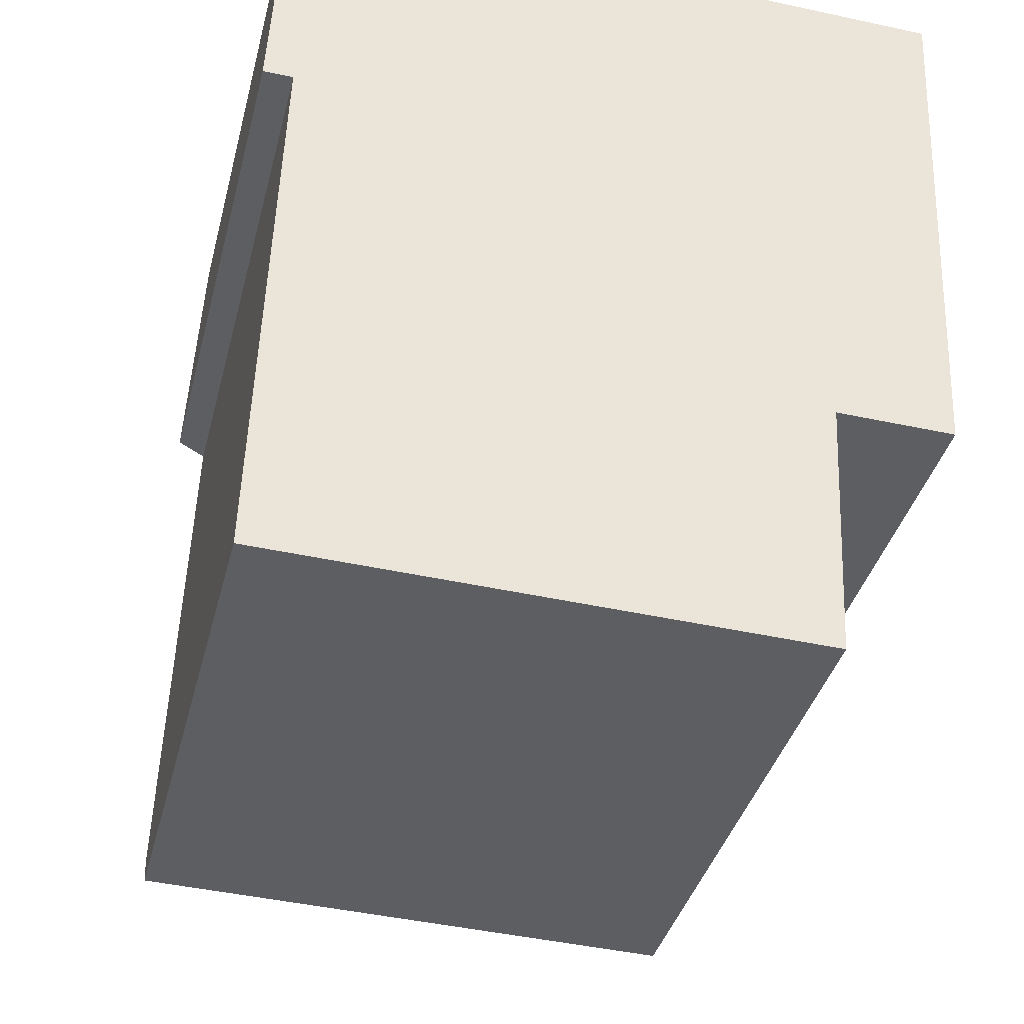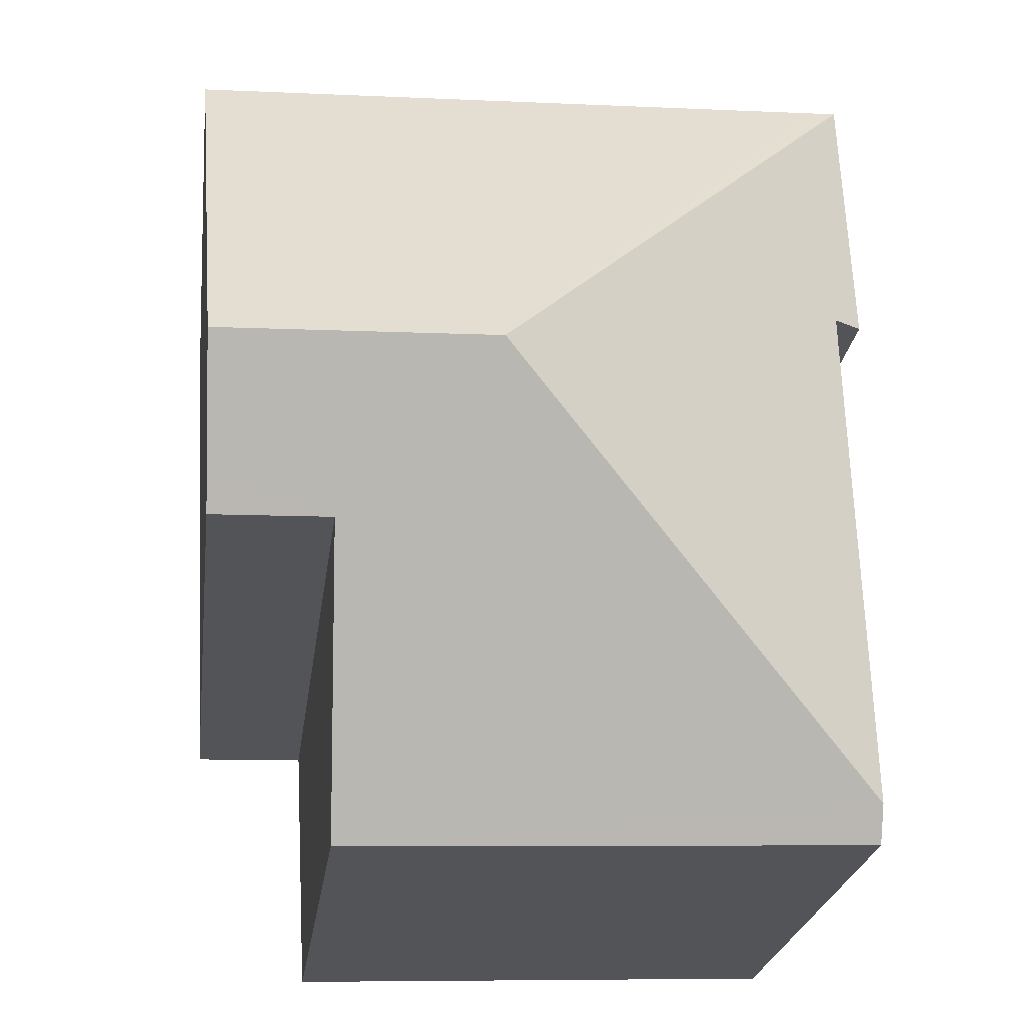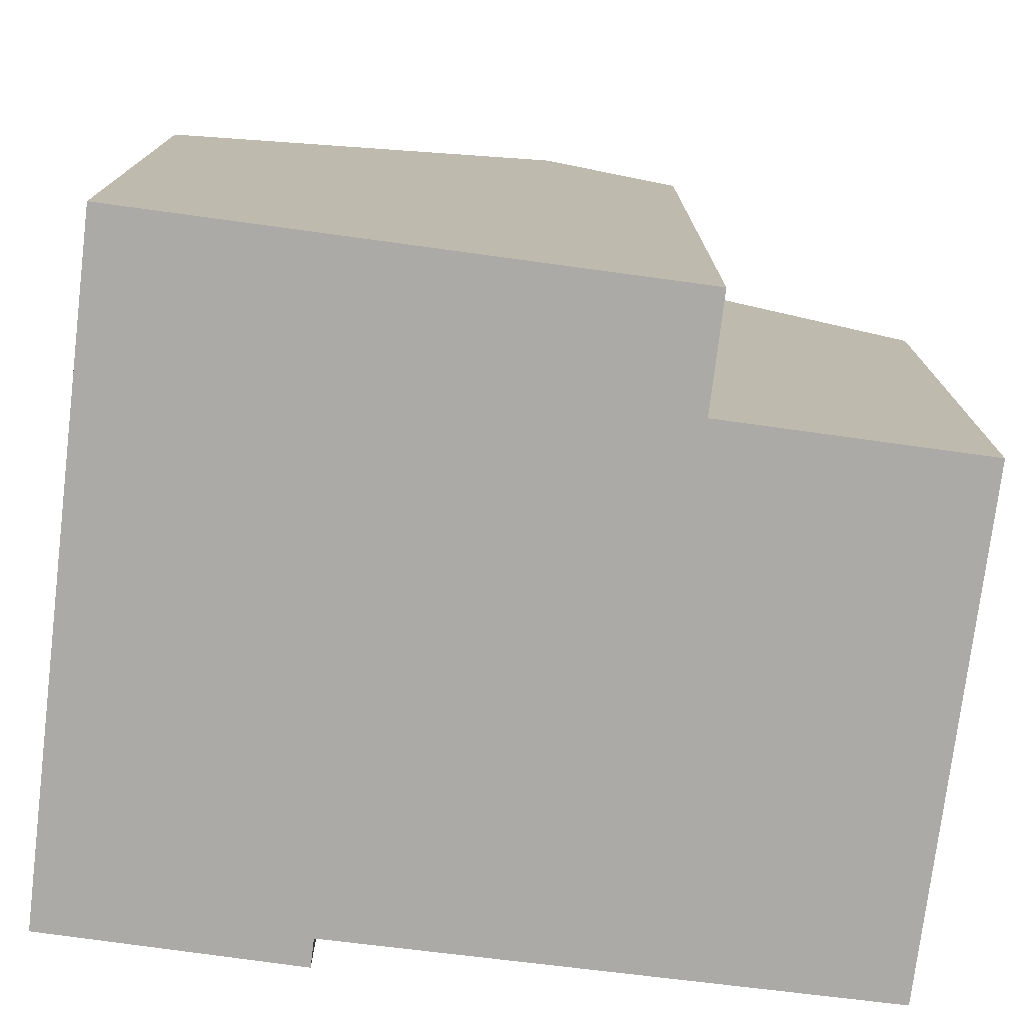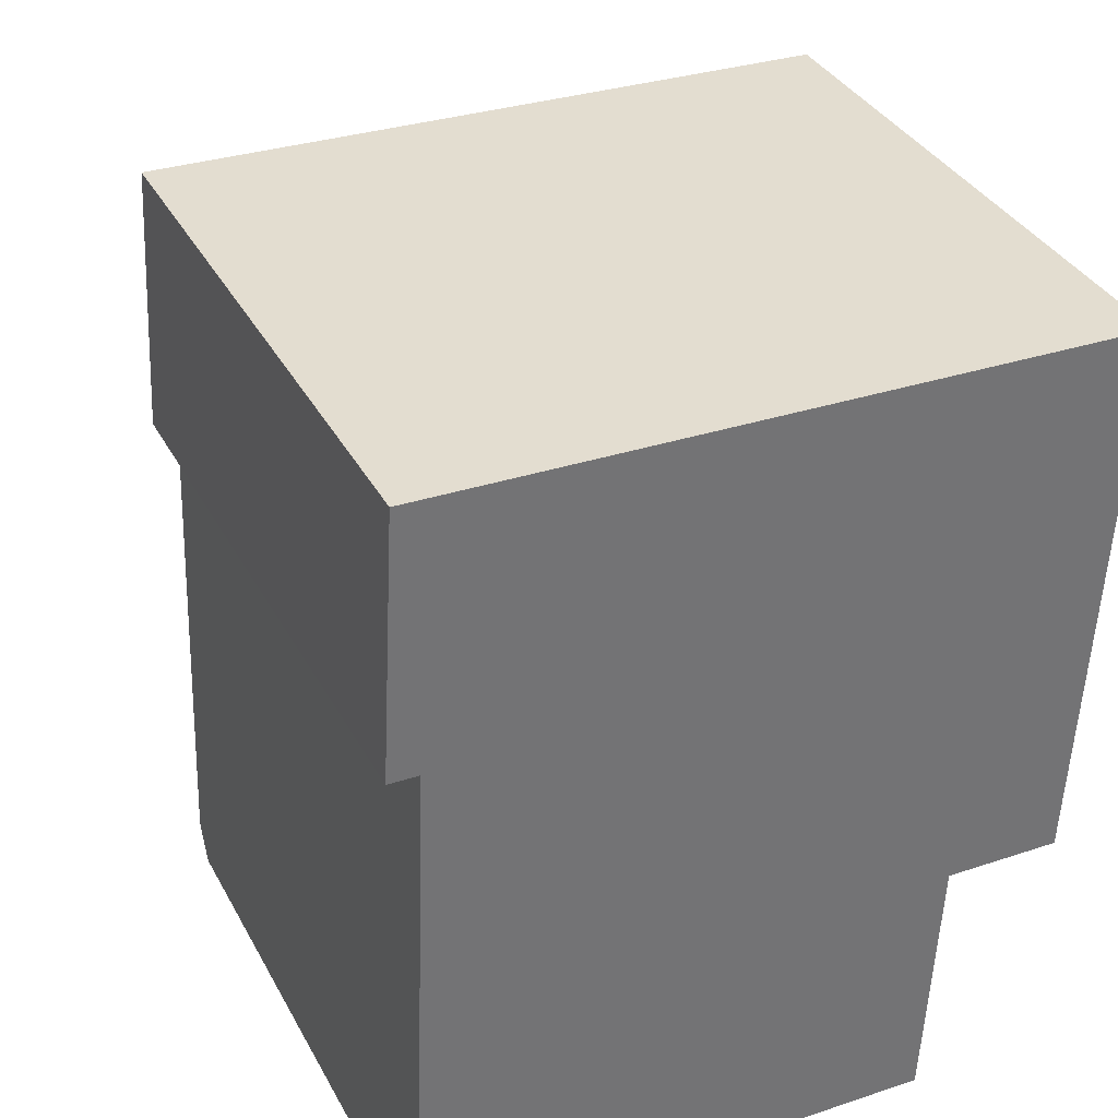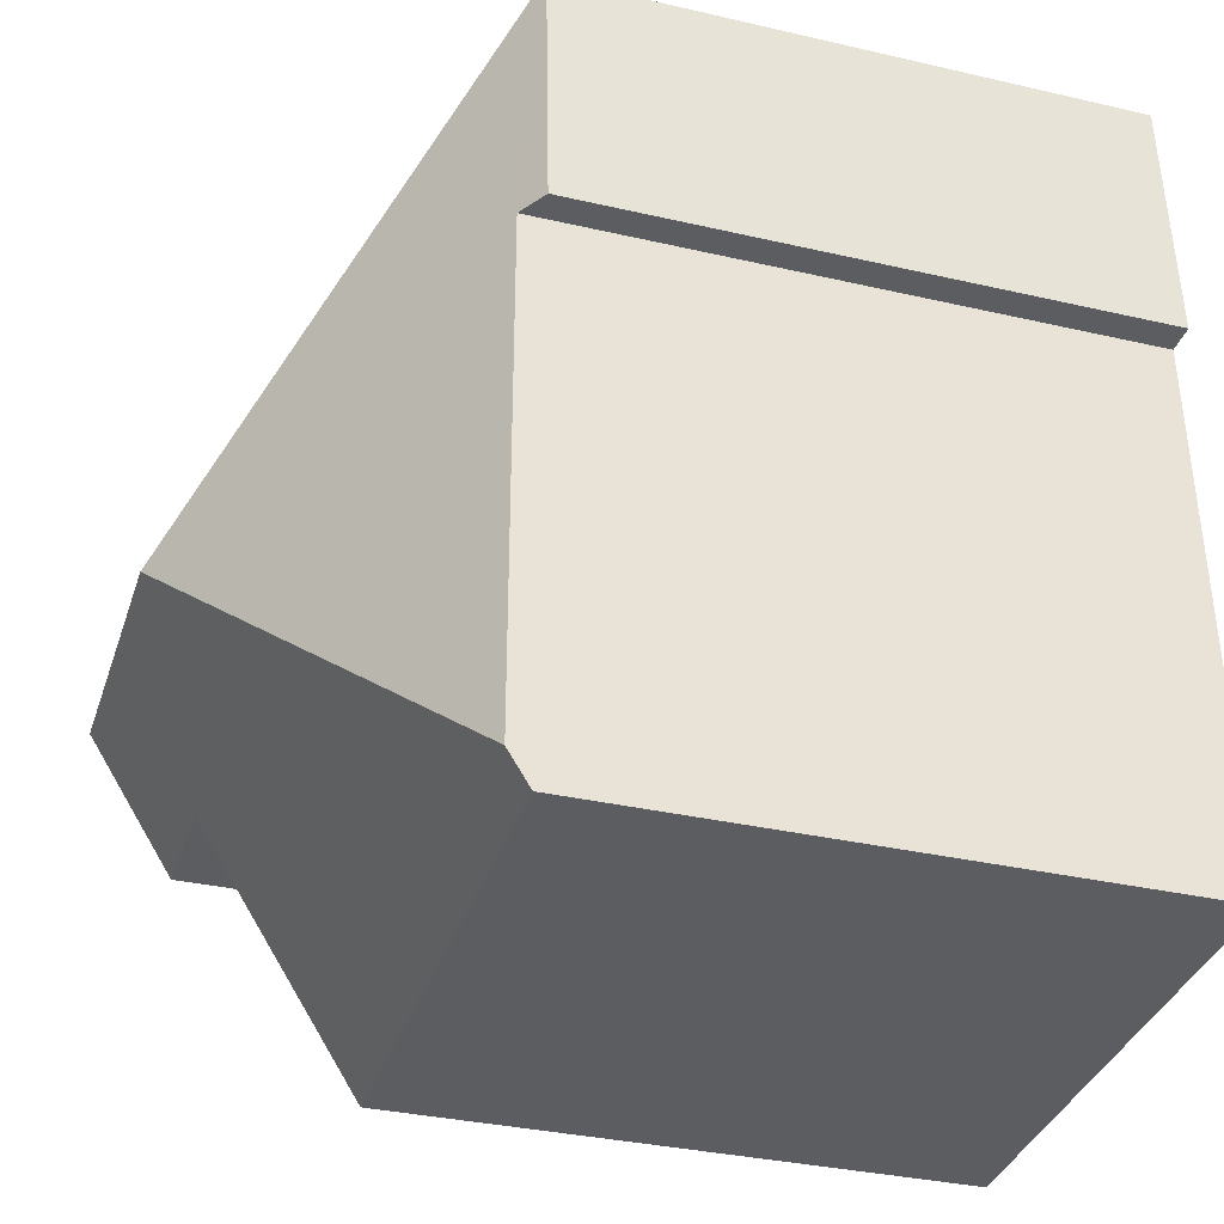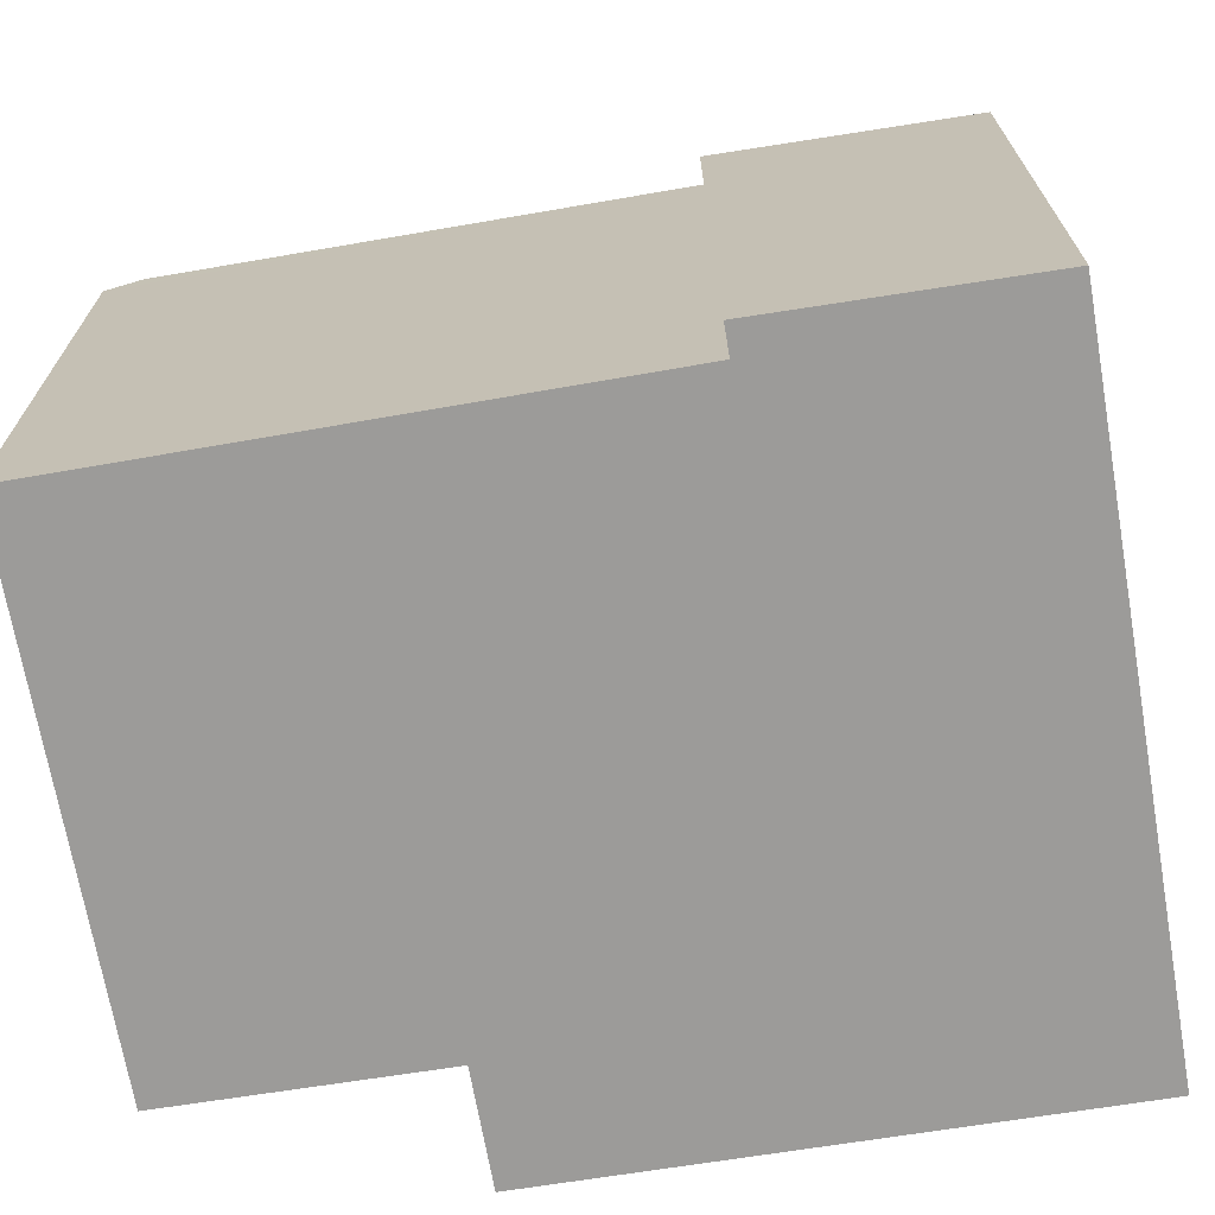
<metadata>
{"format":"obj","ext":"obj","renderer":"f3d","projection":"perspective","resolution":1024,"background":"white","views":[{"elev":-37.4,"azim":-13.9,"up":"+Z"},{"elev":-23.3,"azim":172.9,"up":"+Z"},{"elev":-75.8,"azim":85.0,"up":"+Y"},{"elev":35.8,"azim":-25.3,"up":"+Z"},{"elev":-33.7,"azim":-107.5,"up":"+Z"},{"elev":-69.8,"azim":-78.2,"up":"+Y"}]}
</metadata>
<code>
v  12.57 14.27 -5.334
v  7.6 15.56 -3.035
v  12.67 15.56 -3.203
v  10.35 13.9 -5.867
v  0.222 11.29 -9.835
v  12.54 13.9 -5.935
v  10.17 11.65 -9.574
v  10.1 10.88 -10.84
v  0.2 10.89 -10.49
v  0.218 11.23 -9.939
v  0.554 11.2 -0.019
v  0.258 10.88 4.926
v  0 10.87 6.654e-16
v  0.644 10.88 4.913
v  5.971 10.88 4.736
v  13.04 10.88 4.501
v  0.2 6.426e-16 -10.49
v  0.222 6.022e-16 -9.835
v  0.554 1.163e-18 -0.019
v  0.218 6.086e-16 -9.939
v  0.258 -3.016e-16 4.926
v  0 0 0
v  12.54 3.634e-16 -5.935
v  10.35 3.593e-16 -5.867
v  10.1 6.638e-16 -10.84
v  0.644 -3.008e-16 4.913
v  5.971 -2.9e-16 4.736
v  13.04 -2.756e-16 4.501
v  12.67 1.961e-16 -3.203
v  12.57 3.266e-16 -5.334
v  10.17 5.862e-16 -9.574
g defaultobject
f 1 2 3
f 2 1 4
f 2 4 5
f 4 1 6
f 5 4 7
f 5 7 8
f 5 8 9
f 5 9 10
f 2 11 12
f 13 12 11
f 5 11 2
f 14 2 12
f 2 14 15
f 2 15 16
f 2 16 3
f 10 11 5
f 11 10 9
f 11 9 17
f 11 17 18
f 11 18 19
f 18 17 20
f 13 21 12
f 21 13 22
f 19 13 11
f 13 19 22
f 23 4 6
f 4 23 24
f 8 17 9
f 17 8 25
f 21 14 12
f 14 21 15
f 15 21 16
f 16 21 26
f 16 26 27
f 16 27 28
f 28 3 16
f 3 28 1
f 1 28 6
f 6 28 23
f 23 28 29
f 23 29 30
f 24 7 4
f 7 24 8
f 8 24 25
f 25 24 31
f 27 29 28
f 29 27 26
f 29 26 21
f 29 21 19
f 19 21 22
f 19 30 29
f 30 19 24
f 24 19 18
f 30 24 23
f 24 18 31
f 31 18 25
f 25 18 17
f 17 18 20

</code>
